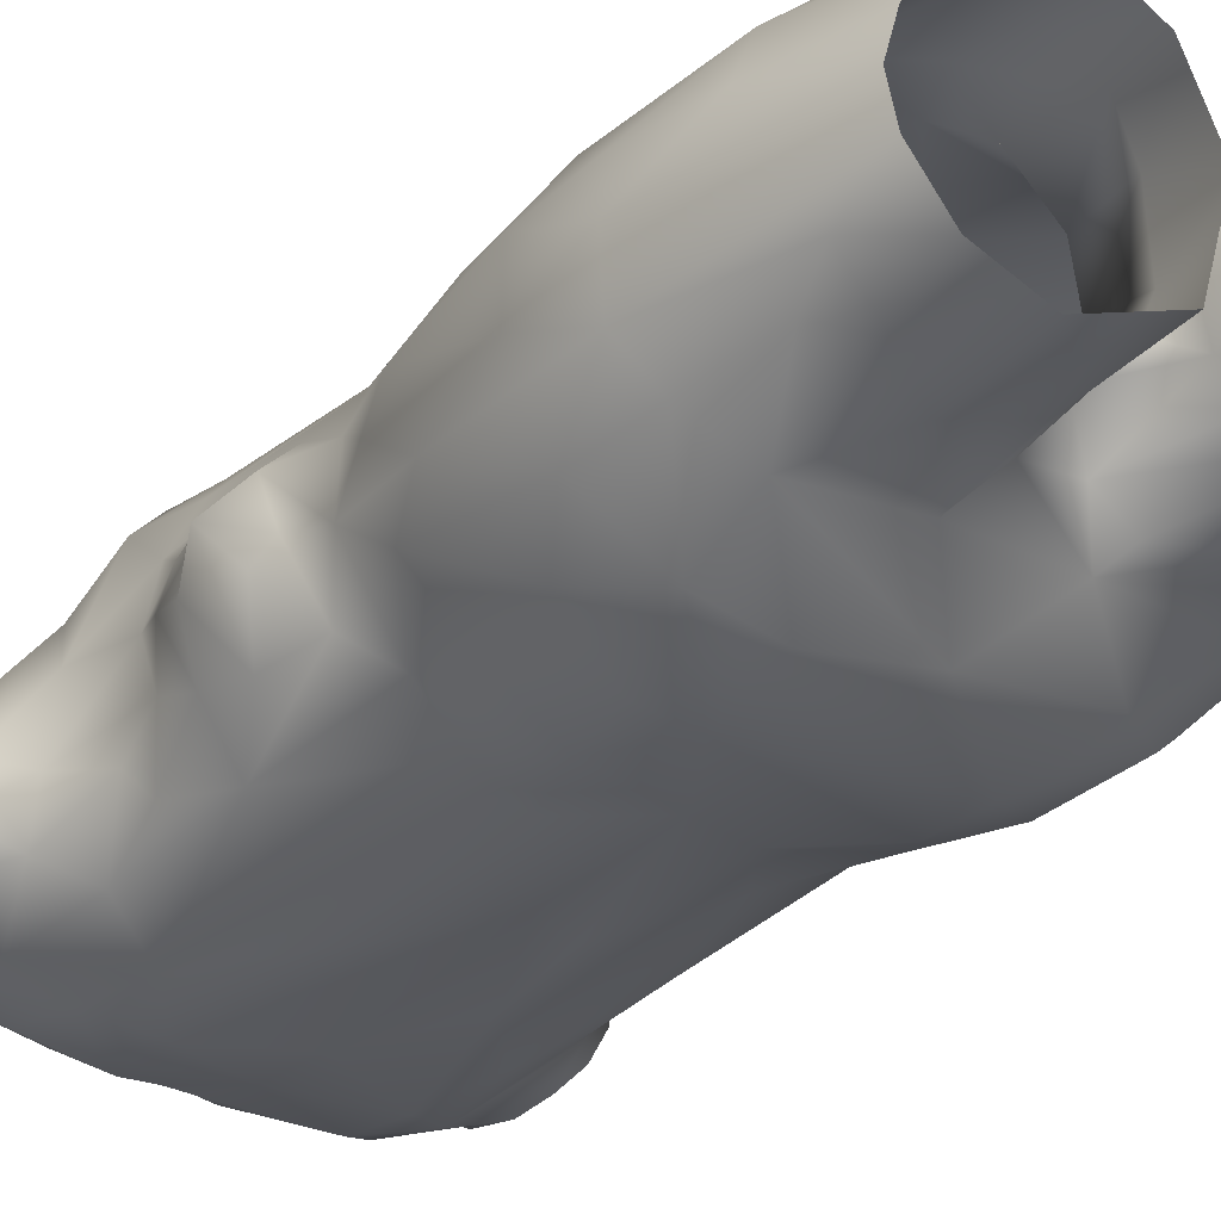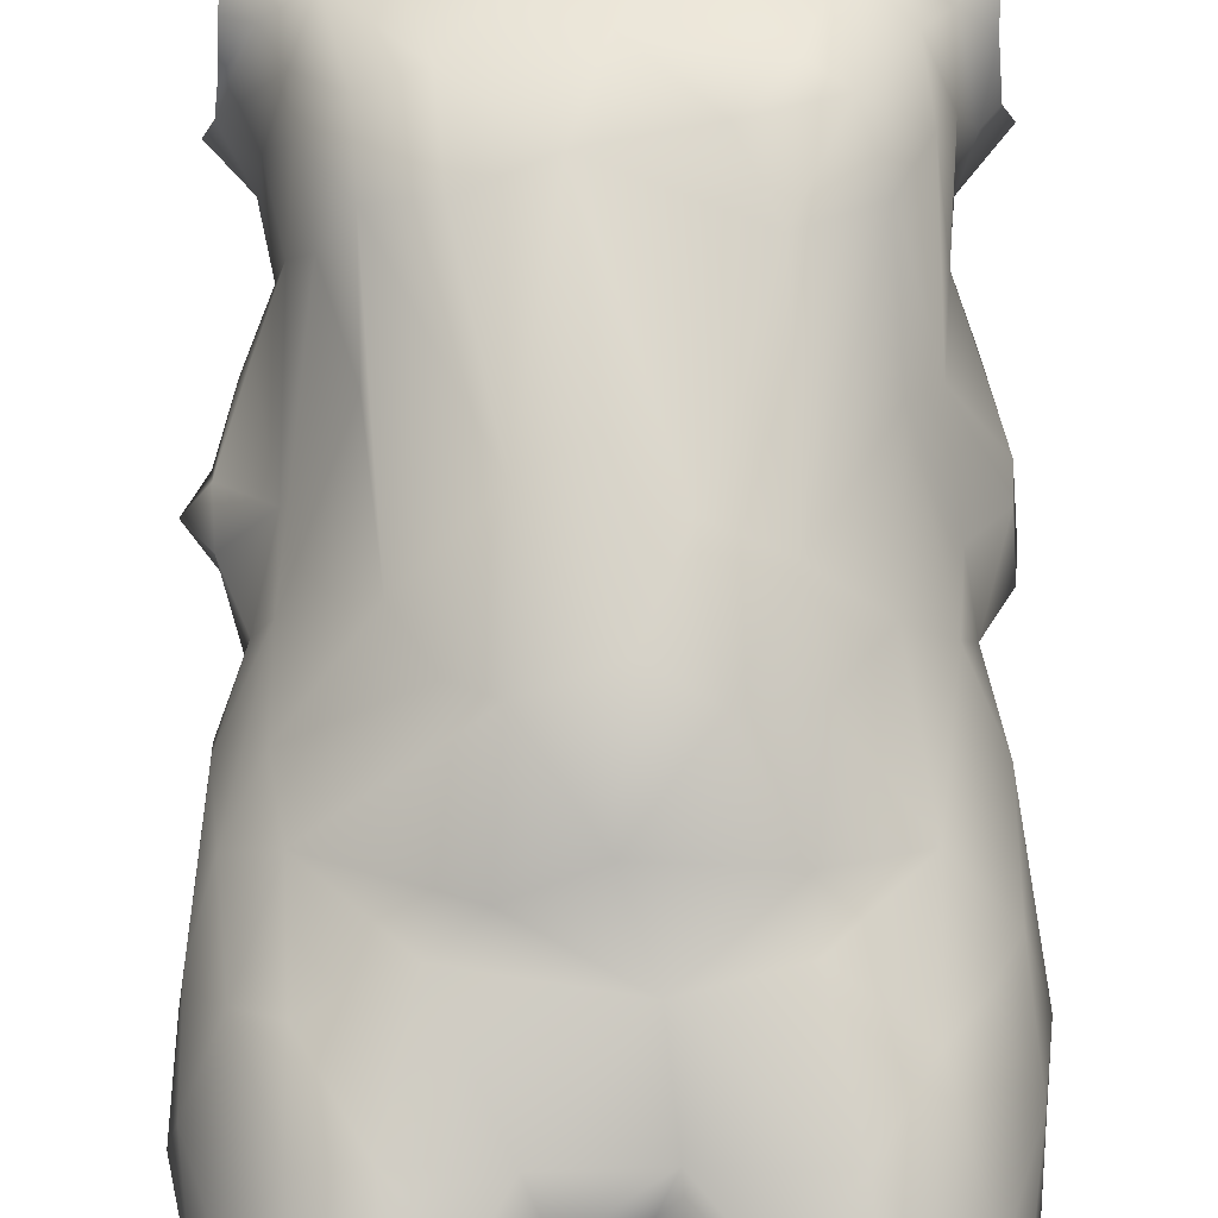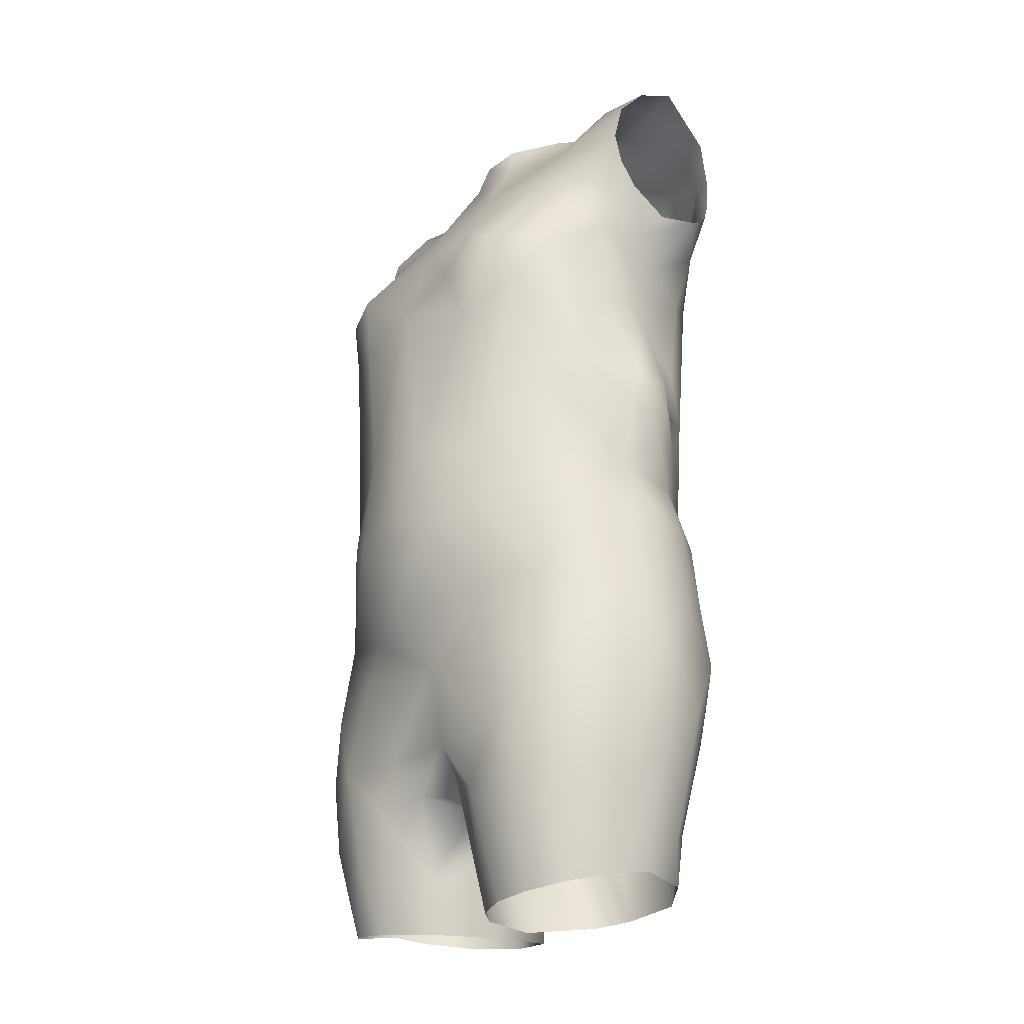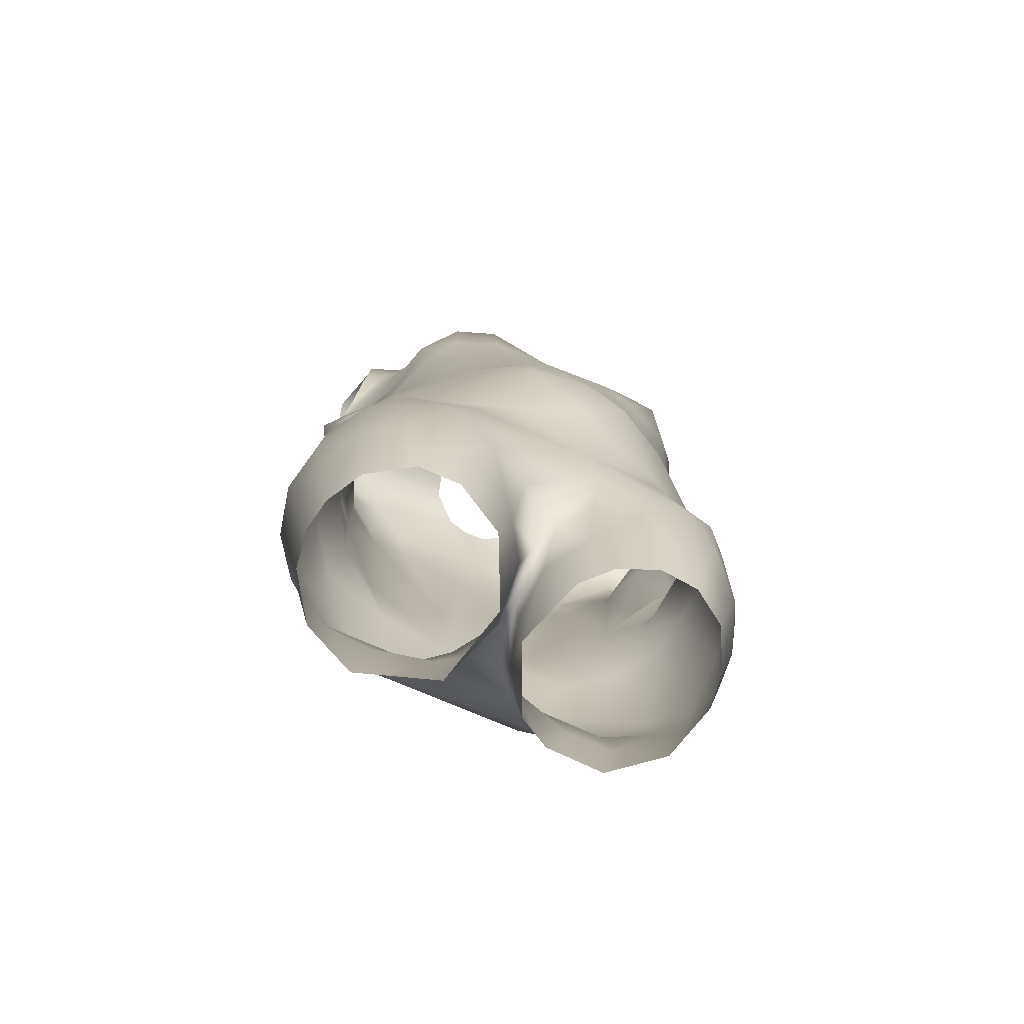
<metadata>
{"format":"obj","ext":"obj","renderer":"f3d","projection":"perspective","resolution":1024,"background":"white","views":[{"elev":-30.2,"azim":-38.2,"up":"+Z"},{"elev":78.5,"azim":-0.2,"up":"+Z"},{"elev":-24.4,"azim":50.1,"up":"+Y"},{"elev":-77.7,"azim":-24.3,"up":"+Y"}]}
</metadata>
<code>
o jumpsuit_sleeveless_66139Y25R2_sim
v -18.82 -28.6 5.657
v -19.62 -29.63 -0.1176
v -10.87 -4.052 12.42
v -17.88 -18.91 4.504
v -19.86 -36.15 1.582
v -17.02 -49.58 2.286
v -18.27 -42.29 5.163
v -14.89 -50.8 8.181
v -16.52 -50.07 5.094
v -17.21 -10.34 0.7404
v -16.2 -13.45 4.516
v -16.73 -13.91 -0.3422
v -19.82 -7.301 1.789
v -17.91 -9.456 4.104
v -18.11 -17.7 1.522
v -14.84 -13.11 7.637
v -4.306 -8.938 15.61
v -18.14 -5.984 3.535
v -14.71 -8.082 7.521
v -3.953 -52.23 8.607
v -7.94 -51.95 10.73
v -11.36 -51.54 10.6
v 0.1407 -42.37 1.929
v -3.891 -37.85 12.83
v -12.35 -48.27 11.05
v -1.062 -47.23 6.016
v -1.356 -52.25 3.211
v 0.1424 -41.78 6.583
v 0.9802 -41.2 8.66
v -2.513 -40.74 10.76
v -4.422 -18.58 16.53
v 0.967 -16.79 17.06
v -7.102 -17.36 15.32
v 0.1447 -25.17 15.7
v 2.169 -30.74 13.27
v -9.1 -46.37 12.23
v -6.095 -41.74 12.51
v -9.714 -13.49 13.17
v -5.053 -26.81 13.83
v -14.07 -23.84 10.23
v -8.001 -29.08 12.76
v -9.888 -37.62 13.49
v -5.537 -47.48 11
v -16.46 -41.82 9.161
v -18.98 -35.23 5.672
v -16.52 -30.56 9.536
v -17.31 -23.58 7.112
v -2.979 -47.66 8.96
v -13.45 -43.86 11.58
v -13.74 -31.4 11.73
v -13.77 -37.59 12.08
v -14.89 -19.3 9.446
v -0.5486 -47.02 0.7315
v -14.05 -50.19 -4.407
v -9.62 -50.67 -6.311
v 0.1773 -41.21 -0.5864
v -2.977 -51.56 -3.736
v 1.871 -40.35 -3.95
v -2.275 -40.47 -4.567
v -16.52 -49.8 -0.7672
v 3.844 -38.32 -6.835
v -4.601 -38.32 -7.223
v -12.18 -31.82 -10.15
v 0.2668 -33.51 -10.26
v -0.1992 -6.52 -10.7
v -6.32 -26.02 -12.26
v -9.789 -25.19 -11.38
v -7.373 -18.51 -10.42
v 3.591 -17.25 -10.75
v -0.875 -18.24 -10.98
v -16.3 -45.5 -2.795
v -18.27 -22.05 -1.618
v -18.93 -35.38 -2.587
v -9.571 -13.95 -9.222
v -5.534 -13.38 -10.53
v -18.05 -9.345 -0.9773
v -13.09 -14.63 -6.736
v -15.74 -6.601 -4.148
v -15.42 -42.6 -4.535
v -12.61 -44.72 -5.521
v -13.68 -19.88 -8.122
v -12.35 -37.27 -7.689
v -8.711 -42.55 -6.429
v -6.616 -48.21 -5.906
v -3.525 -43.65 -4.921
v -17.07 -30.07 -5.841
v -7.134 -32.42 -11.33
v -15.24 -11.86 -4.147
v -16.9 -18.78 -3.911
v -16.59 -36.35 -5.503
v -1.887 -46.66 -2.75
v -14.46 -26.21 -8.314
v 1.126 -51.99 1.672
v 0.9445 -46.44 6.153
v 3.008 -52.13 7.416
v 0.6354 -47.75 2.269
v 6.803 -42.19 12.78
v 3.149 -46.27 9.566
v 11.53 -51.54 10.63
v 14.41 -50.95 8.709
v 8.364 -51.89 10.93
v 5.216 -52.09 9.702
v 3.141 -40.52 11.24
v 3.608 -10.5 16.04
v 16.34 -50.14 5.155
v 19.04 -39.81 1.479
v 17.97 -43.2 5.271
v 16.85 -49.62 2.109
v 19.77 -30.27 1.962
v 17.99 -19.19 4.54
v 13.02 -4.204 10.76
v 18.39 -7.243 3.619
v 16.72 -13.51 3.227
v 18.68 -10.49 1.184
v 18.66 -5.587 1.638
v 17.98 -17.51 0.4595
v 18.09 -27.04 7.008
v 15.51 -14.25 7.431
v 13.91 -32.75 12.3
v 8.848 -29 12.84
v 10.73 -37.93 13.5
v 13.42 -41.67 12.18
v 16.63 -41.36 9.056
v 8.7 -25.2 13.02
v 12.52 -14.11 11.16
v 14.26 -23.89 10.34
v 2.914 -37.65 12.72
v 11.92 -48.4 11.47
v 4.822 -18.97 16.53
v 15.88 -9.58 6.053
v 8.195 -12.12 14.37
v 16.27 -30.1 10.07
v 18.95 -34.75 5.956
v 9.235 -18.14 14.21
v 11.97 -14.85 -7.763
v 18.26 -25.37 -2.355
v 17.15 -17.99 -3.002
v 18.83 -35.51 -2.533
v 4.681 -40.34 -5.703
v 16.62 -46.43 -1.595
v 18.92 -8.052 -0.1845
v 16.94 -6.346 -1.155
v 16.1 -9.647 -3.298
v 2.684 -5.73 -11.41
v 11.07 -2.728 -9.374
v 15.52 -49.97 -2.594
v 6.41 -50.9 -5.579
v 11.41 -50.4 -5.797
v 1.674 -47.76 -1.852
v 3.736 -51.27 -4.058
v 7.032 -28.85 -12.05
v 12.43 -25.41 -9.931
v 10.88 -18.8 -9.337
v 9.207 -34.63 -9.656
v 8.838 -43.12 -6.148
v 7.07 -12.88 -10.14
v 14.93 -18.24 -6.382
v 12.24 -45.37 -5.391
v 14.74 -45.01 -4.12
v 16.24 -37.46 -5.174
v 12.38 -38.44 -6.796
v 16.73 -30.06 -6.491
v 7.424 -23.66 -11.8
v 12.83 -32.69 -9.492
v 16.12 -13.7 -2.401
v 16.5 -24.58 -5.624
v 18.63 -4.785 -0.01302
v 17.16 0.6416 1.519
v 15.54 1.878 -1.024
v 15.85 4.539 1.94
v 15.38 -1.247 -4.257
v 17.48 11.55 1.014
v 16.47 9.023 -1.369
v 18.51 19.93 -7.129
v 16.32 27.12 -2.197
v 19.59 27.08 -1.171
v 16.53 20.77 -7.696
v 18.63 24.01 -6.317
v 18.8 17.05 -6.66
v 11.48 27.54 -3.644
v 6.246 28.76 -4.917
v 4.085 26.03 -8.094
v 6.818 28.64 -1.39
v 1.352 23.91 -8.982
v -17.2 -0.4342 1.204
v -18.56 -4.489 -0.3716
v -15.26 5.012 -3.733
v -16.84 9.475 -2.544
v -16.1 9.67 3.303
v -15.45 3.683 2.662
v -15.25 2.243 -1.208
v -19.03 15.21 -6.561
v -5.144 27.39 -7.024
v -0.7237 23.81 -9.036
v -6.704 28.54 -1.433
v -10.43 26.38 -6.032
v -10.44 27.39 -3.429
v -12.71 27.27 -1.423
v -18.87 25.92 -4.613
v -18.61 18.36 -7.678
v -11.11 14.48 -10.99
v -19.72 12.99 -4.357
v -18.77 12.85 -1.01
v -19.53 26.8 -1.678
v -18.47 21.35 -7.61
v 19.73 13.49 -3.797
v 11.43 22.85 -9.178
v 11.89 25.57 -6.905
v -13.57 -2.989 -7.443
v -2.7 24.76 -8.782
v 14.25 -5.624 -6.228
v 15.97 24.37 -6.029
v 14.81 7.022 -5.753
v 7.828 19.8 -10.92
v 19.37 14.81 -5.579
v 4.135 1.917 -11.44
v -16.5 -3.251 -3.796
v -16.41 10.98 -6.166
v -14.85 2.497 -6.278
v 16.65 11.76 -6.192
v -13.07 23.16 -8.264
v 16.31 -4.988 -2.942
v -1.787 -5.361 -11.43
v 11.26 15.99 -10.81
v 12.55 8.735 -9.103
v -14.49 16.03 -8.975
v 9.495 8.565 -10.74
v -11.09 20.74 -9.98
v -10.04 9.296 -10.93
v -13.7 8.106 -8.216
v -7.663 18.27 -11.26
v -6.372 13.68 -11.89
v 7.821 14.08 -11.65
v 0.3563 10.54 -11.58
v 0.9015 17.41 -10.77
v -16.39 -0.4658 4.283
v -18.03 20.22 4.447
v -5.721 27.82 1.338
v -18.09 23.65 3.491
v -18.66 25.99 1.23
v -18.24 16.38 3.541
v -18.43 14.11 1.204
v -16.27 15.43 5.125
v 18.47 -5.016 3.391
v 2.77 26.85 4.627
v 2.612 24.54 5.001
v -2.492 24.65 4.816
v 6 28.1 0.876
v 9.199 27.28 -0.9948
v 18.14 24.02 3.902
v 14.84 27.45 0.5012
v 18.37 15.6 2.649
v 18.11 20.54 4.799
v 18.75 13.29 -0.5249
v 18.33 17.83 4.301
v 18.72 26.34 1.688
v 3.425 19.18 8.308
v 7.697 2.354 14.76
v -0.3248 26.23 5.181
v 14.27 14.19 7.644
v 16.15 16.03 5.623
v -3.578 17.6 9.193
v 14.7 8.524 10.09
v 10.79 8.869 14.36
v 16.08 10.93 5.216
v -14.64 12.37 7.415
v -14.65 3.532 6.878
v -10.01 22.79 4.135
v 12.55 4.639 12.35
v 9.466 23.33 4.093
v 14.64 20.55 5.417
v 15.61 3.468 5.038
v 14.47 26.14 2.627
v -13.34 16.85 6.776
v -8.329 26.25 0.34
v -15.25 26.43 1.721
v -14.01 7.943 10.51
v -11.32 9.123 13.51
v 11.06 17.12 8.303
v 15.08 -2.48 7.282
v -7.673 9.983 14.73
v 8.226 10.71 14.34
v 5.26 7.442 14.79
v 0.1547 12.46 12.68
v -1.873 6.215 14.54
v -11.06 4.261 13.04
v -13.04 2.74 10.45
v -10.06 18.52 7.349
v -7.095 3.979 14.62
f 2 5 1
f 15 2 4
f 4 2 1
f 15 11 12
f 26 27 53
f 29 127 30
f 24 127 35
f 6 7 5
f 36 43 37
f 16 52 38
f 31 34 32
f 25 8 22
f 41 35 39
f 16 11 4
f 37 24 42
f 11 19 14
f 31 32 17
f 14 10 12
f 35 34 39
f 14 18 13
f 38 3 16
f 5 45 1
f 4 11 15
f 24 30 127
f 36 42 25
f 16 47 52
f 9 7 6
f 45 5 7
f 34 31 39
f 37 30 24
f 46 51 50
f 44 51 46
f 1 45 46
f 28 26 23
f 36 37 42
f 44 49 51
f 24 41 42
f 16 19 11
f 24 35 41
f 51 49 42
f 51 42 50
f 12 11 14
f 21 43 36
f 48 26 28
f 30 28 29
f 13 10 14
f 47 46 40
f 40 52 47
f 7 44 45
f 41 50 42
f 41 40 50
f 41 39 40
f 46 45 44
f 40 46 50
f 1 47 4
f 44 8 49
f 27 26 20
f 44 9 8
f 7 9 44
f 8 25 49
f 48 28 30
f 36 25 22
f 17 33 31
f 38 33 17
f 36 22 21
f 25 42 49
f 52 33 38
f 20 48 43
f 26 48 20
f 20 43 21
f 37 43 48
f 30 37 48
f 40 31 33
f 40 39 31
f 1 46 47
f 52 40 33
f 47 16 4
f 53 27 57
f 57 55 84
f 59 61 58
f 72 2 15
f 79 80 71
f 60 6 5
f 88 78 209
f 151 64 87
f 63 67 66
f 74 75 68
f 73 72 86
f 151 87 66
f 58 56 59
f 91 59 56
f 57 85 91
f 26 53 23
f 80 55 54
f 59 62 61
f 10 13 76
f 23 53 56
f 79 90 82
f 65 70 223
f 79 73 90
f 73 71 60
f 54 60 71
f 76 13 78
f 83 84 55
f 85 57 84
f 88 209 77
f 12 10 88
f 62 82 64
f 82 63 87
f 67 68 66
f 67 81 68
f 81 77 68
f 71 73 79
f 90 63 82
f 67 63 92
f 77 81 89
f 73 60 5
f 80 79 82
f 71 80 54
f 80 82 83
f 62 83 82
f 77 12 88
f 77 74 68
f 72 89 86
f 88 76 78
f 88 10 76
f 84 83 85
f 91 85 59
f 70 66 68
f 72 15 12
f 90 86 63
f 86 92 63
f 80 83 55
f 68 75 70
f 73 5 2
f 61 62 64
f 53 57 91
f 53 91 56
f 72 73 2
f 62 59 85
f 72 12 89
f 63 66 87
f 87 64 82
f 92 81 67
f 89 92 86
f 89 81 92
f 62 85 83
f 77 89 12
f 86 90 73
f 94 93 95
f 127 29 103
f 105 106 107
f 105 108 106
f 133 106 109
f 118 110 113
f 112 113 114
f 123 100 105
f 134 125 131
f 118 126 117
f 121 120 35
f 130 111 118
f 34 124 129
f 96 94 23
f 32 34 129
f 114 115 112
f 28 94 29
f 99 100 128
f 97 103 98
f 94 28 23
f 127 97 121
f 35 127 121
f 125 126 118
f 117 133 109
f 133 107 106
f 104 32 129
f 118 113 130
f 107 123 105
f 124 34 35
f 110 116 113
f 126 132 117
f 110 118 117
f 122 119 121
f 123 119 122
f 128 97 101
f 111 125 118
f 110 117 109
f 124 126 134
f 98 94 95
f 98 29 94
f 129 134 131
f 99 128 101
f 101 97 102
f 133 132 123
f 119 123 132
f 100 122 128
f 121 128 122
f 97 128 121
f 102 97 98
f 93 94 96
f 129 131 104
f 98 103 29
f 98 95 102
f 111 131 125
f 119 120 121
f 109 116 110
f 112 130 113
f 123 107 133
f 120 124 35
f 127 103 97
f 126 120 119
f 120 126 124
f 117 132 133
f 132 126 119
f 134 129 124
f 134 126 125
f 100 123 122
f 116 165 113
f 115 114 141
f 93 96 149
f 106 138 109
f 140 160 138
f 162 138 160
f 144 70 65
f 140 138 106
f 150 93 149
f 66 163 151
f 146 148 159
f 146 140 108
f 106 108 140
f 58 139 147
f 114 113 165
f 136 116 109
f 144 156 69
f 70 144 69
f 163 70 69
f 152 153 157
f 116 136 137
f 148 155 158
f 155 147 139
f 150 58 147
f 136 109 138
f 164 151 152
f 61 154 161
f 157 165 137
f 137 165 116
f 156 145 135
f 143 141 114
f 163 152 151
f 159 158 160
f 166 136 162
f 155 139 61
f 160 164 162
f 162 136 138
f 160 161 154
f 161 158 155
f 151 154 64
f 164 152 162
f 156 135 153
f 69 153 163
f 157 137 166
f 135 157 153
f 135 165 157
f 143 165 135
f 163 153 152
f 64 154 61
f 61 139 58
f 143 135 211
f 141 143 142
f 159 140 146
f 58 150 149
f 69 156 153
f 143 114 165
f 66 70 163
f 147 155 148
f 159 148 158
f 23 149 96
f 23 56 149
f 154 151 164
f 56 58 149
f 140 159 160
f 152 166 162
f 61 161 155
f 160 154 164
f 160 158 161
f 152 157 166
f 137 136 166
f 143 211 142
f 172 173 206
f 178 175 176
f 178 174 177
f 175 178 212
f 186 78 13
f 18 186 13
f 186 185 217
f 188 189 203
f 195 193 196
f 196 197 195
f 190 191 185
f 189 188 190
f 254 172 206
f 78 217 209
f 177 212 178
f 78 186 217
f 74 77 209
f 144 216 156
f 167 115 141
f 220 215 206
f 169 167 222
f 167 142 222
f 181 207 182
f 198 199 204
f 196 198 197
f 196 199 198
f 225 145 227
f 220 225 224
f 233 227 216
f 199 221 205
f 222 211 171
f 167 141 142
f 65 216 144
f 227 145 156
f 169 168 167
f 218 230 187
f 190 188 191
f 191 188 187
f 211 135 145
f 211 222 142
f 207 181 208
f 224 207 177
f 223 70 75
f 218 192 226
f 177 207 212
f 211 213 171
f 210 221 193
f 228 205 221
f 226 205 228
f 201 231 232
f 210 228 221
f 213 173 170
f 233 224 227
f 224 233 214
f 224 214 207
f 233 234 235
f 235 234 232
f 225 220 213
f 235 194 184
f 182 207 214
f 214 235 184
f 234 65 223
f 218 226 230
f 223 75 229
f 213 169 171
f 213 170 169
f 216 65 234
f 220 206 173
f 179 220 177
f 192 218 202
f 232 229 201
f 188 202 218
f 221 196 193
f 177 220 224
f 219 230 209
f 230 219 187
f 191 217 185
f 219 217 191
f 227 224 225
f 232 234 223
f 233 235 214
f 231 210 235
f 170 168 169
f 199 196 221
f 228 210 231
f 232 231 235
f 226 228 201
f 225 211 145
f 211 225 213
f 179 177 174
f 191 187 219
f 229 226 201
f 234 233 216
f 184 182 214
f 183 180 181
f 202 188 203
f 205 226 200
f 179 215 220
f 181 180 208
f 175 208 180
f 188 218 187
f 173 213 220
f 74 229 75
f 192 200 226
f 208 212 207
f 208 175 212
f 222 171 169
f 223 229 232
f 194 235 210
f 229 209 230
f 209 229 74
f 226 229 230
f 209 217 219
f 227 156 216
f 228 231 201
f 236 185 18
f 32 104 285
f 243 274 237
f 239 276 240
f 276 204 240
f 274 239 237
f 238 247 259
f 238 195 275
f 242 243 241
f 104 131 258
f 111 269 131
f 280 111 130
f 168 244 167
f 244 115 167
f 252 172 254
f 247 262 257
f 247 246 259
f 261 252 255
f 170 272 168
f 249 180 183
f 258 285 104
f 14 19 18
f 185 186 18
f 130 112 280
f 253 261 255
f 276 198 204
f 175 251 176
f 175 180 251
f 250 256 273
f 275 195 197
f 280 112 244
f 272 170 265
f 244 272 280
f 19 16 287
f 266 277 278
f 17 32 285
f 261 279 260
f 279 282 264
f 265 173 172
f 251 180 249
f 270 257 279
f 287 16 3
f 275 197 198
f 250 273 270
f 275 247 238
f 243 237 241
f 251 249 273
f 243 242 203
f 189 190 267
f 261 265 172
f 131 269 258
f 246 270 248
f 267 236 19
f 3 38 286
f 272 265 263
f 236 267 190
f 19 287 267
f 274 243 266
f 236 18 19
f 249 248 270
f 252 261 172
f 266 189 277
f 279 257 282
f 260 279 264
f 264 282 283
f 283 282 284
f 264 283 258
f 269 111 280
f 277 267 287
f 274 278 281
f 266 278 274
f 189 266 203
f 168 272 244
f 269 263 264
f 170 173 265
f 261 260 265
f 265 260 263
f 236 190 185
f 270 279 271
f 268 274 288
f 269 280 263
f 251 256 176
f 274 281 288
f 268 275 276
f 246 245 259
f 258 269 264
f 264 263 260
f 285 258 283
f 285 283 284
f 277 287 286
f 278 277 286
f 284 282 257
f 289 17 285
f 112 115 244
f 266 243 203
f 273 256 251
f 183 248 249
f 271 261 253
f 253 250 271
f 271 279 261
f 249 270 273
f 248 245 246
f 277 189 267
f 268 239 274
f 276 239 268
f 270 246 257
f 285 281 289
f 281 285 284
f 284 262 281
f 287 3 286
f 17 286 38
f 272 263 280
f 276 275 198
f 262 247 268
f 268 288 262
f 262 288 281
f 268 247 275
f 278 286 289
f 281 278 289
f 262 284 257
f 286 17 289
f 271 250 270
f 257 246 247

</code>
